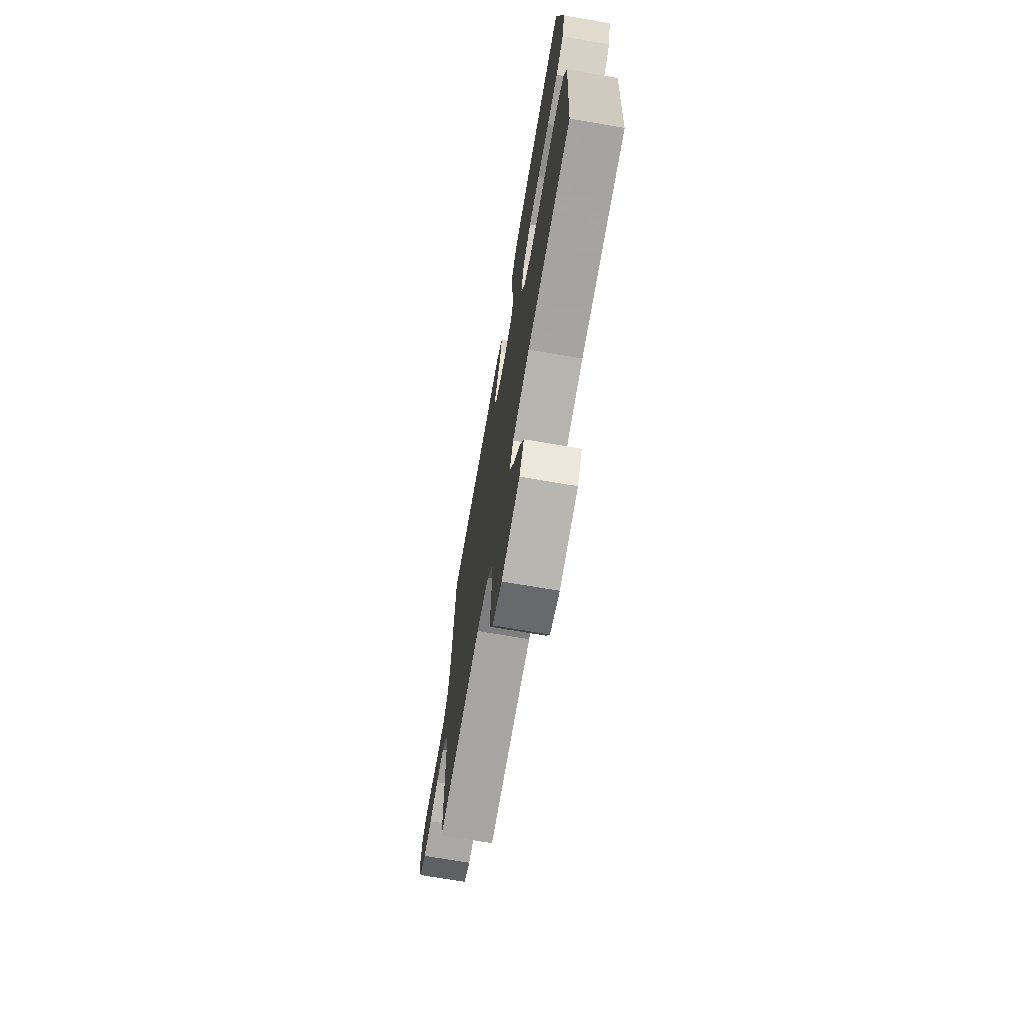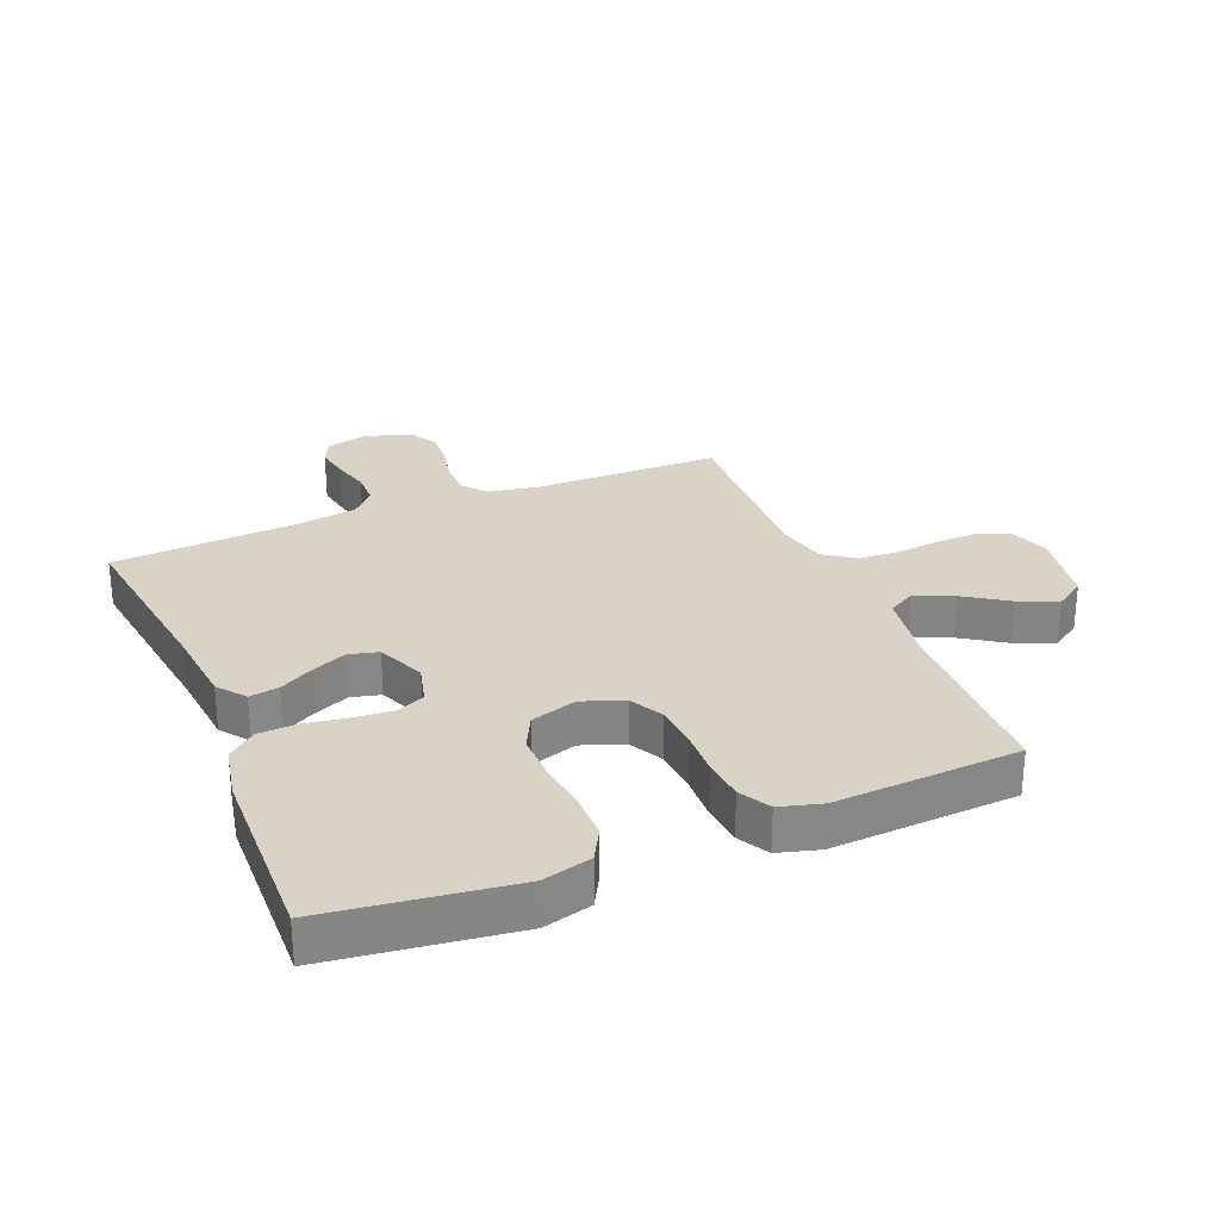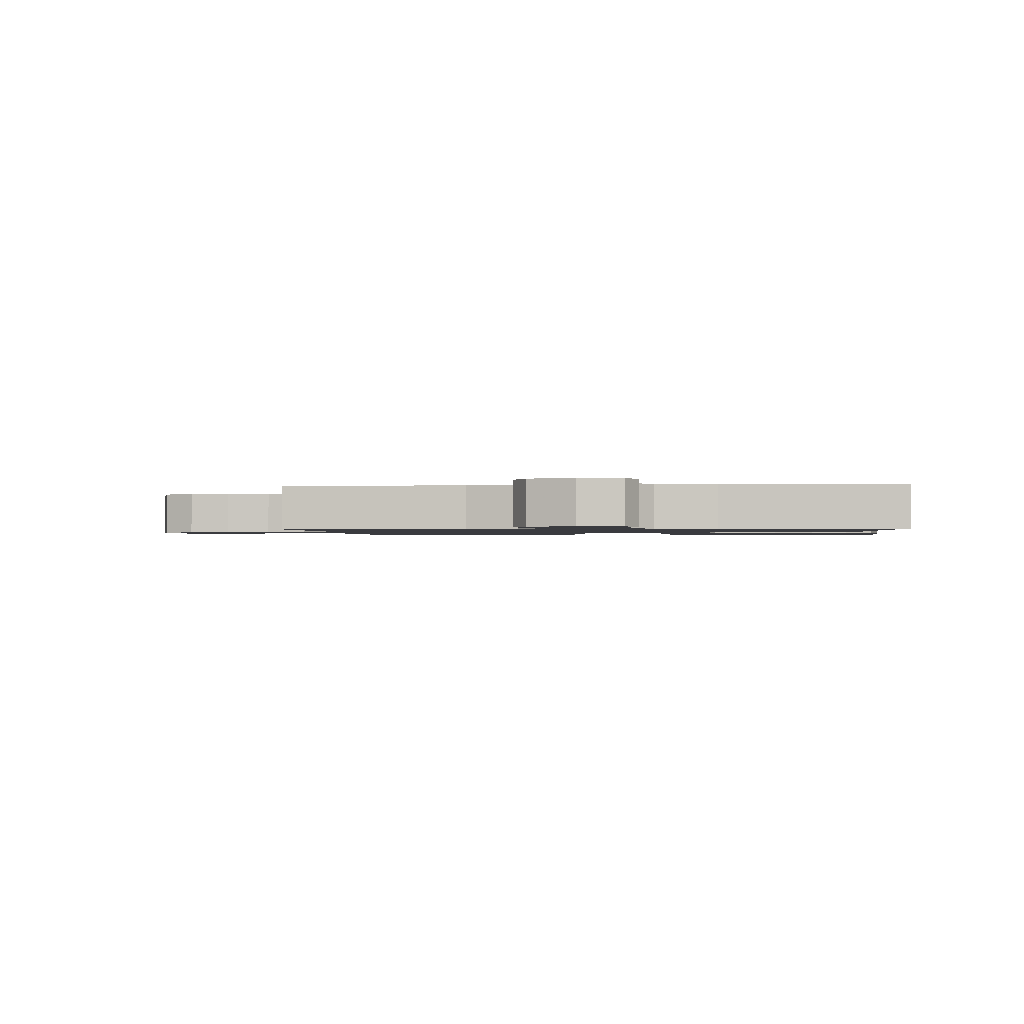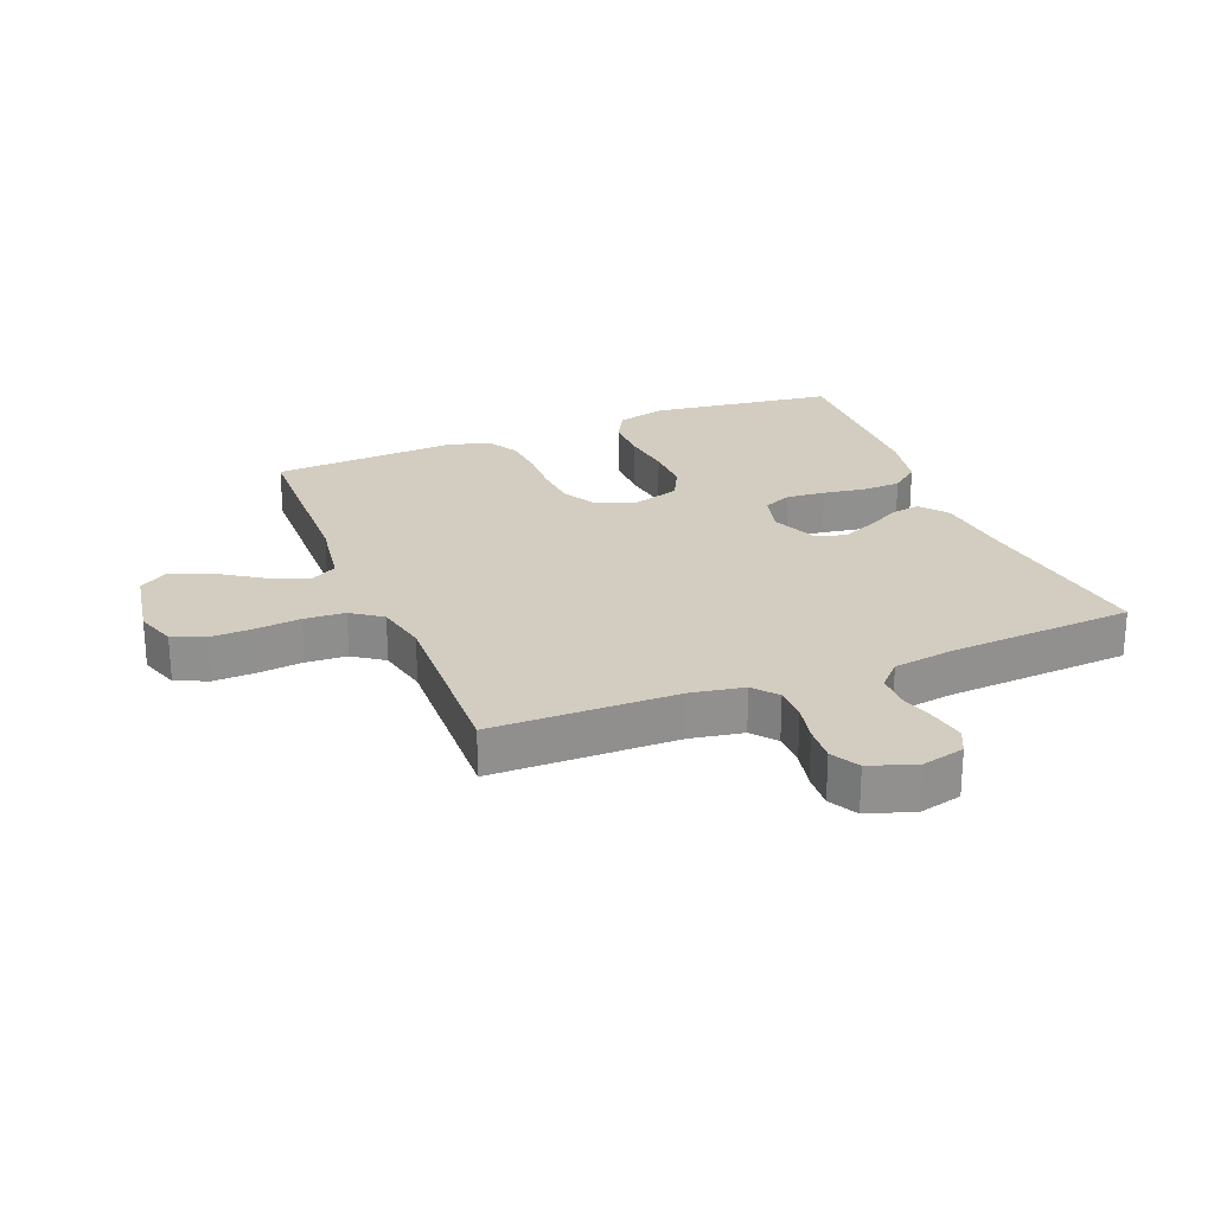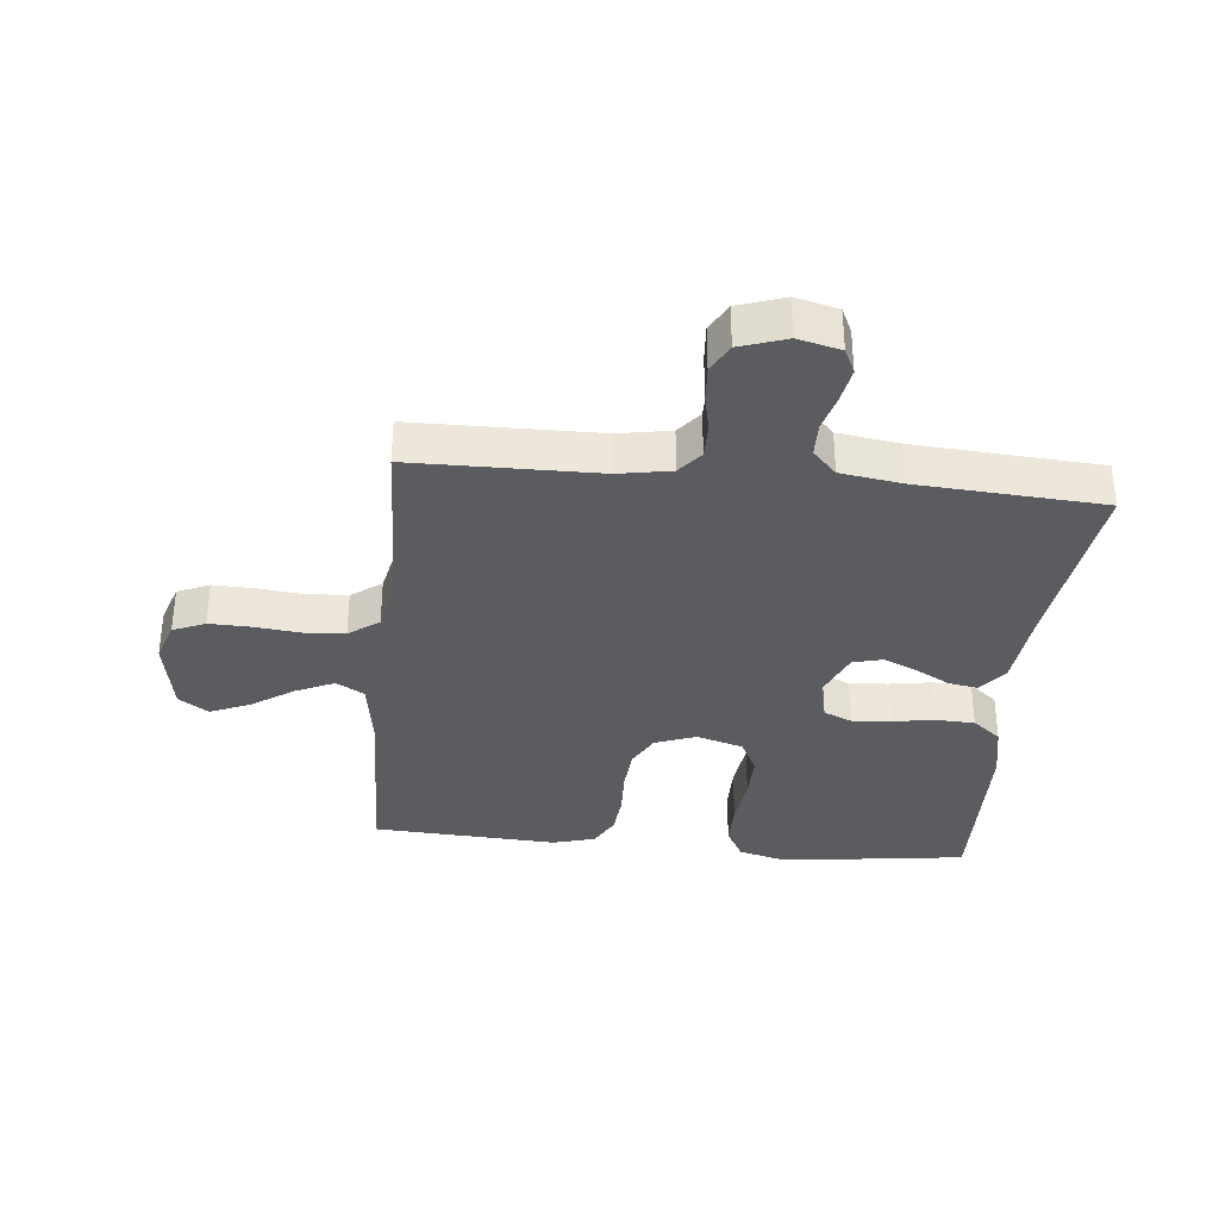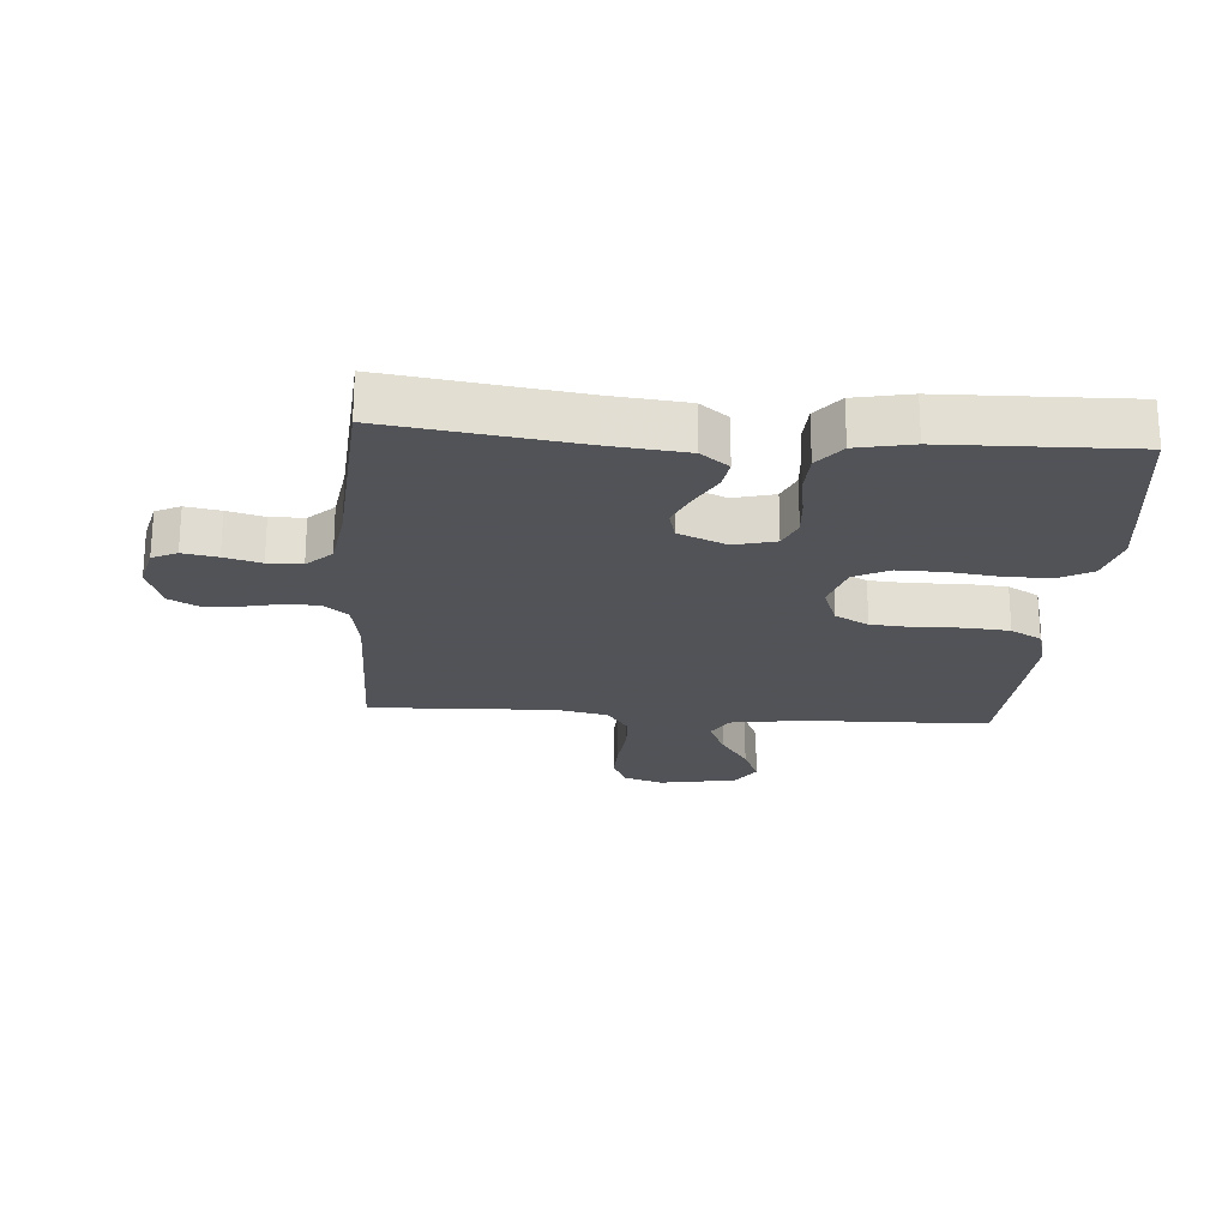
<metadata>
{"format":"obj","ext":"obj","renderer":"f3d","projection":"perspective","resolution":1024,"background":"white","views":[{"elev":-71.6,"azim":80.3,"up":"+Z"},{"elev":28.1,"azim":67.6,"up":"+Y"},{"elev":-1.2,"azim":-83.6,"up":"+Y"},{"elev":24.6,"azim":-111.8,"up":"+Y"},{"elev":-34.8,"azim":-95.6,"up":"+Y"},{"elev":-22.5,"azim":-4.3,"up":"+Y"}]}
</metadata>
<code>
v 0.5 0.07 0.5
v 0.539 0.07 0.2
v 0.518 0.07 0.121
v 0.465 0.07 0.092
v 0.391 0.07 0.092
v 0.31 0.07 0.102
v 0.235 0.07 0.103
v 0.179 0.07 0.075
v 0.156 0.07 0
v 0.181 0.07 -0.067
v 0.235 0.07 -0.096
v 0.305 0.07 -0.101
v 0.38 0.07 -0.098
v 0.448 0.07 -0.104
v 0.498 0.07 -0.132
v 0.517 0.07 -0.2
v 0.5 0.07 -0.5
v 0.2 0.07 -0.508
v 0.082 0.07 -0.526
v 0.056 0.07 -0.571
v 0.084 0.07 -0.633
v 0.13 0.07 -0.702
v 0.157 0.07 -0.766
v 0.125 0.07 -0.814
v 0 0.07 -0.836
v -0.065 0.07 -0.814
v -0.087 0.07 -0.762
v -0.085 0.07 -0.695
v -0.077 0.07 -0.621
v -0.081 0.07 -0.555
v -0.116 0.07 -0.506
v -0.2 0.07 -0.488
v -0.5 0.07 -0.5
v -0.503 0.07 -0.2
v -0.518 0.07 -0.115
v -0.557 0.07 -0.083
v -0.612 0.07 -0.083
v -0.673 0.07 -0.096
v -0.731 0.07 -0.1
v -0.777 0.07 -0.075
v -0.802 0.07 0
v -0.785 0.07 0.069
v -0.745 0.07 0.088
v -0.689 0.07 0.078
v -0.63 0.07 0.062
v -0.575 0.07 0.063
v -0.535 0.07 0.101
v -0.52 0.07 0.2
v -0.5 0.07 0.5
v -0.2 0.07 0.459
v -0.072 0.07 0.446
v -0.027 0.07 0.411
v -0.035 0.07 0.363
v -0.066 0.07 0.307
v -0.09 0.07 0.252
v -0.078 0.07 0.204
v 0 0.07 0.171
v 0.066 0.07 0.188
v 0.086 0.07 0.234
v 0.081 0.07 0.297
v 0.07 0.07 0.365
v 0.073 0.07 0.428
v 0.11 0.07 0.474
v 0.2 0.07 0.492
v 0.5 0 0.5
v 0.539 0 0.2
v 0.518 0 0.121
v 0.465 0 0.092
v 0.391 0 0.092
v 0.31 0 0.102
v 0.235 0 0.103
v 0.179 0 0.075
v 0.156 0 0
v 0.181 0 -0.067
v 0.235 0 -0.096
v 0.305 0 -0.101
v 0.38 0 -0.098
v 0.448 0 -0.104
v 0.498 0 -0.132
v 0.517 0 -0.2
v 0.5 0 -0.5
v 0.2 0 -0.508
v 0.082 0 -0.526
v 0.056 0 -0.571
v 0.084 0 -0.633
v 0.13 0 -0.702
v 0.157 0 -0.766
v 0.125 0 -0.814
v 0 0 -0.836
v -0.065 0 -0.814
v -0.087 0 -0.762
v -0.085 0 -0.695
v -0.077 0 -0.621
v -0.081 0 -0.555
v -0.116 0 -0.506
v -0.2 0 -0.488
v -0.5 0 -0.5
v -0.503 0 -0.2
v -0.518 0 -0.115
v -0.557 0 -0.083
v -0.612 0 -0.083
v -0.673 0 -0.096
v -0.731 0 -0.1
v -0.777 0 -0.075
v -0.802 0 0
v -0.785 0 0.069
v -0.745 0 0.088
v -0.689 0 0.078
v -0.63 0 0.062
v -0.575 0 0.063
v -0.535 0 0.101
v -0.52 0 0.2
v -0.5 0 0.5
v -0.2 0 0.459
v -0.072 0 0.446
v -0.027 0 0.411
v -0.035 0 0.363
v -0.066 0 0.307
v -0.09 0 0.252
v -0.078 0 0.204
v 0 0 0.171
v 0.066 0 0.188
v 0.086 0 0.234
v 0.081 0 0.297
v 0.07 0 0.365
v 0.073 0 0.428
v 0.11 0 0.474
v 0.2 0 0.492
f 4 5 6
f 3 4 6
f 2 3 6
f 1 2 6
f 64 1 6
f 63 64 6
f 62 63 6
f 61 62 6
f 60 61 6
f 59 60 6 7
f 58 59 7 8
f 57 58 8 9
f 56 57 9 10
f 52 53 54
f 51 52 54
f 50 51 54
f 50 54 55
f 49 50 55
f 48 49 55
f 47 48 55 56
f 43 44 45
f 42 43 45
f 41 42 45
f 40 41 45
f 39 40 45
f 38 39 45
f 37 38 45
f 36 37 45 46
f 47 56 10
f 46 47 10
f 36 46 10
f 35 36 10
f 27 28 29
f 26 27 29
f 25 26 29
f 24 25 29
f 23 24 29
f 22 23 29
f 21 22 29
f 20 21 29 30
f 19 20 30 31
f 16 17 18
f 15 16 18
f 14 15 18
f 13 14 18
f 12 13 18
f 19 31 32
f 18 19 32
f 12 18 32
f 11 12 32
f 10 11 32
f 35 10 32
f 34 35 32
f 32 33 34
f 70 69 68
f 70 68 67
f 70 67 66
f 70 66 65
f 70 65 128
f 70 128 127
f 70 127 126
f 70 126 125
f 70 125 124
f 71 70 124 123
f 72 71 123 122
f 73 72 122 121
f 74 73 121 120
f 118 117 116
f 118 116 115
f 118 115 114
f 119 118 114
f 119 114 113
f 119 113 112
f 120 119 112 111
f 109 108 107
f 109 107 106
f 109 106 105
f 109 105 104
f 109 104 103
f 109 103 102
f 109 102 101
f 110 109 101 100
f 74 120 111
f 74 111 110
f 74 110 100
f 74 100 99
f 93 92 91
f 93 91 90
f 93 90 89
f 93 89 88
f 93 88 87
f 93 87 86
f 93 86 85
f 94 93 85 84
f 95 94 84 83
f 82 81 80
f 82 80 79
f 82 79 78
f 82 78 77
f 82 77 76
f 96 95 83
f 96 83 82
f 96 82 76
f 96 76 75
f 96 75 74
f 96 74 99
f 96 99 98
f 98 97 96
f 1 65 66 2
f 2 66 67 3
f 3 67 68 4
f 4 68 69 5
f 5 69 70 6
f 6 70 71 7
f 7 71 72 8
f 8 72 73 9
f 9 73 74 10
f 10 74 75 11
f 11 75 76 12
f 12 76 77 13
f 13 77 78 14
f 14 78 79 15
f 15 79 80 16
f 16 80 81 17
f 17 81 82 18
f 18 82 83 19
f 19 83 84 20
f 20 84 85 21
f 21 85 86 22
f 22 86 87 23
f 23 87 88 24
f 24 88 89 25
f 25 89 90 26
f 26 90 91 27
f 27 91 92 28
f 28 92 93 29
f 29 93 94 30
f 30 94 95 31
f 31 95 96 32
f 32 96 97 33
f 33 97 98 34
f 34 98 99 35
f 35 99 100 36
f 36 100 101 37
f 37 101 102 38
f 38 102 103 39
f 39 103 104 40
f 40 104 105 41
f 41 105 106 42
f 42 106 107 43
f 43 107 108 44
f 44 108 109 45
f 45 109 110 46
f 46 110 111 47
f 47 111 112 48
f 48 112 113 49
f 49 113 114 50
f 50 114 115 51
f 51 115 116 52
f 52 116 117 53
f 53 117 118 54
f 54 118 119 55
f 55 119 120 56
f 56 120 121 57
f 57 121 122 58
f 58 122 123 59
f 59 123 124 60
f 60 124 125 61
f 61 125 126 62
f 62 126 127 63
f 63 127 128 64
f 64 128 65 1

</code>
